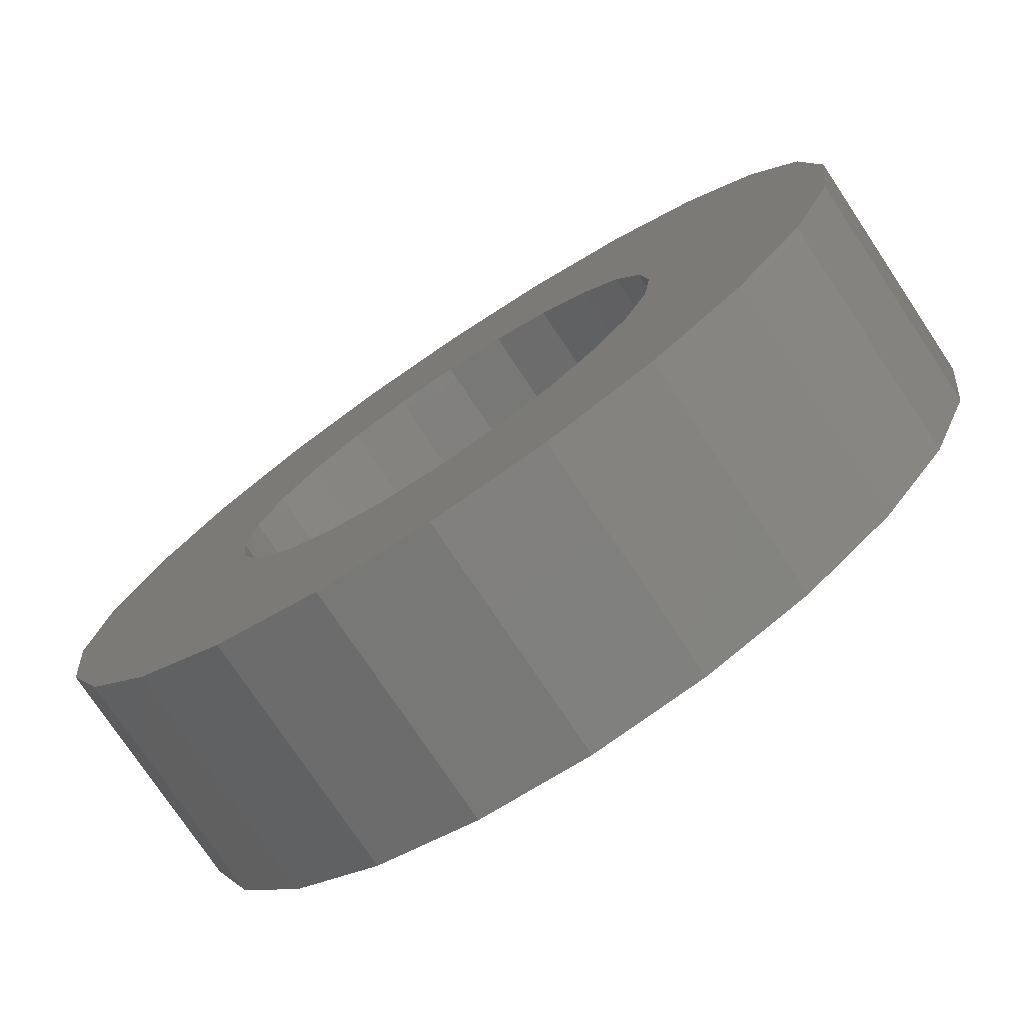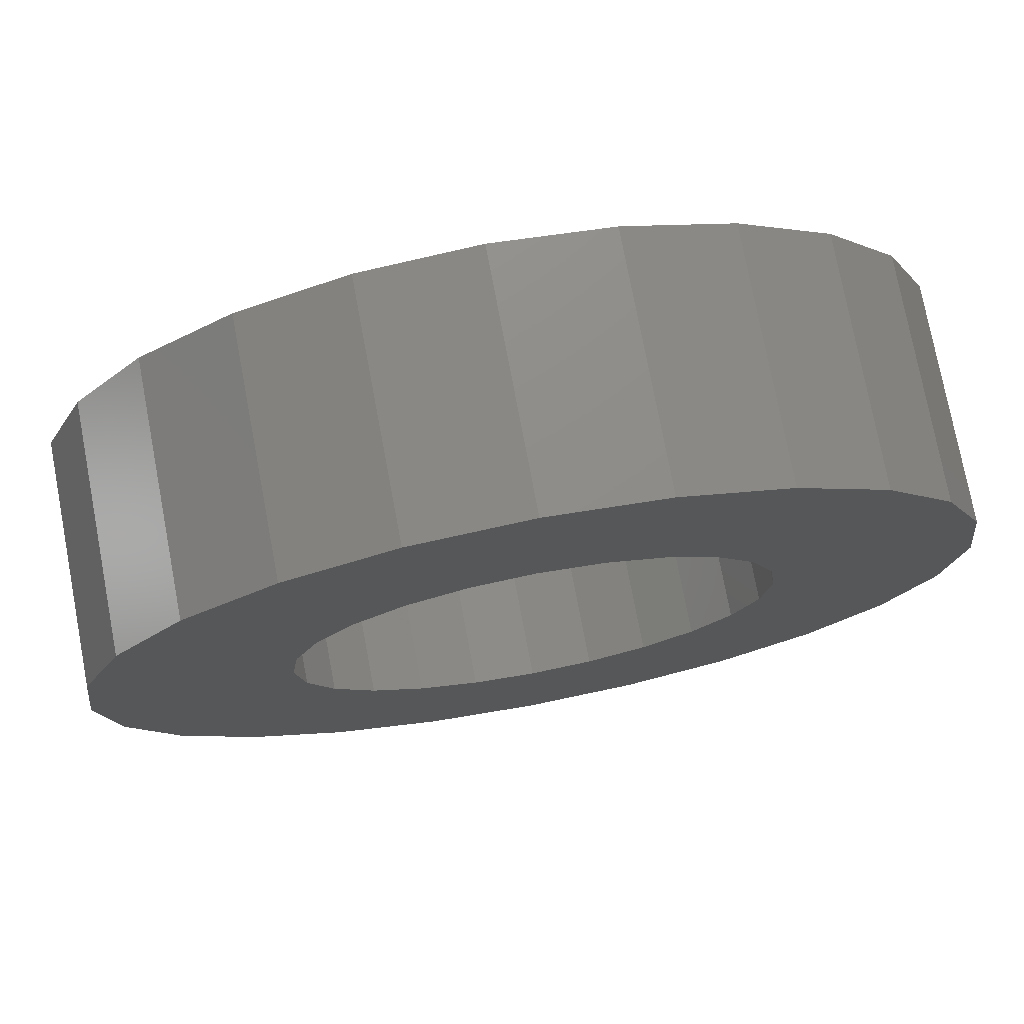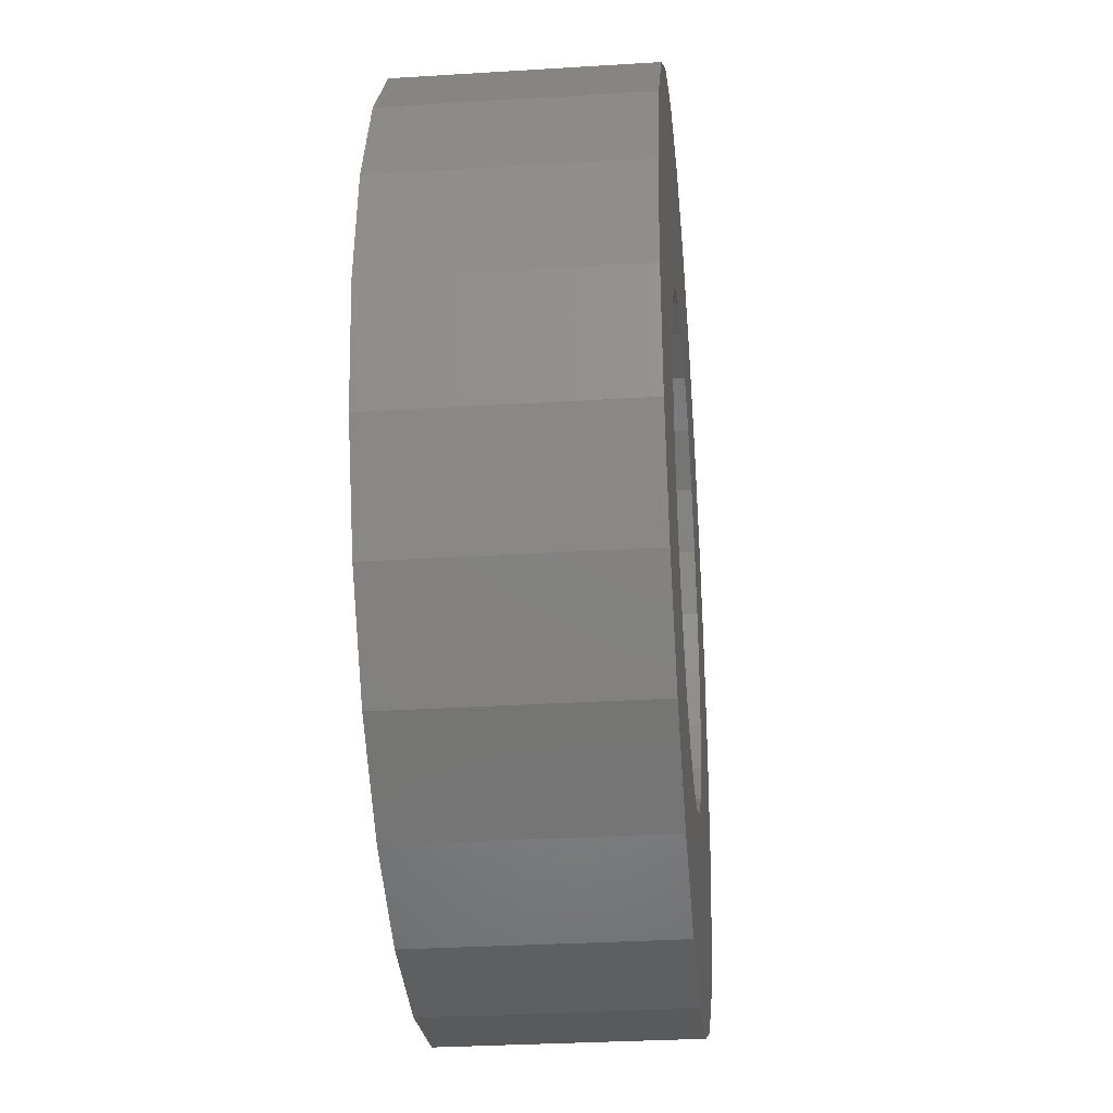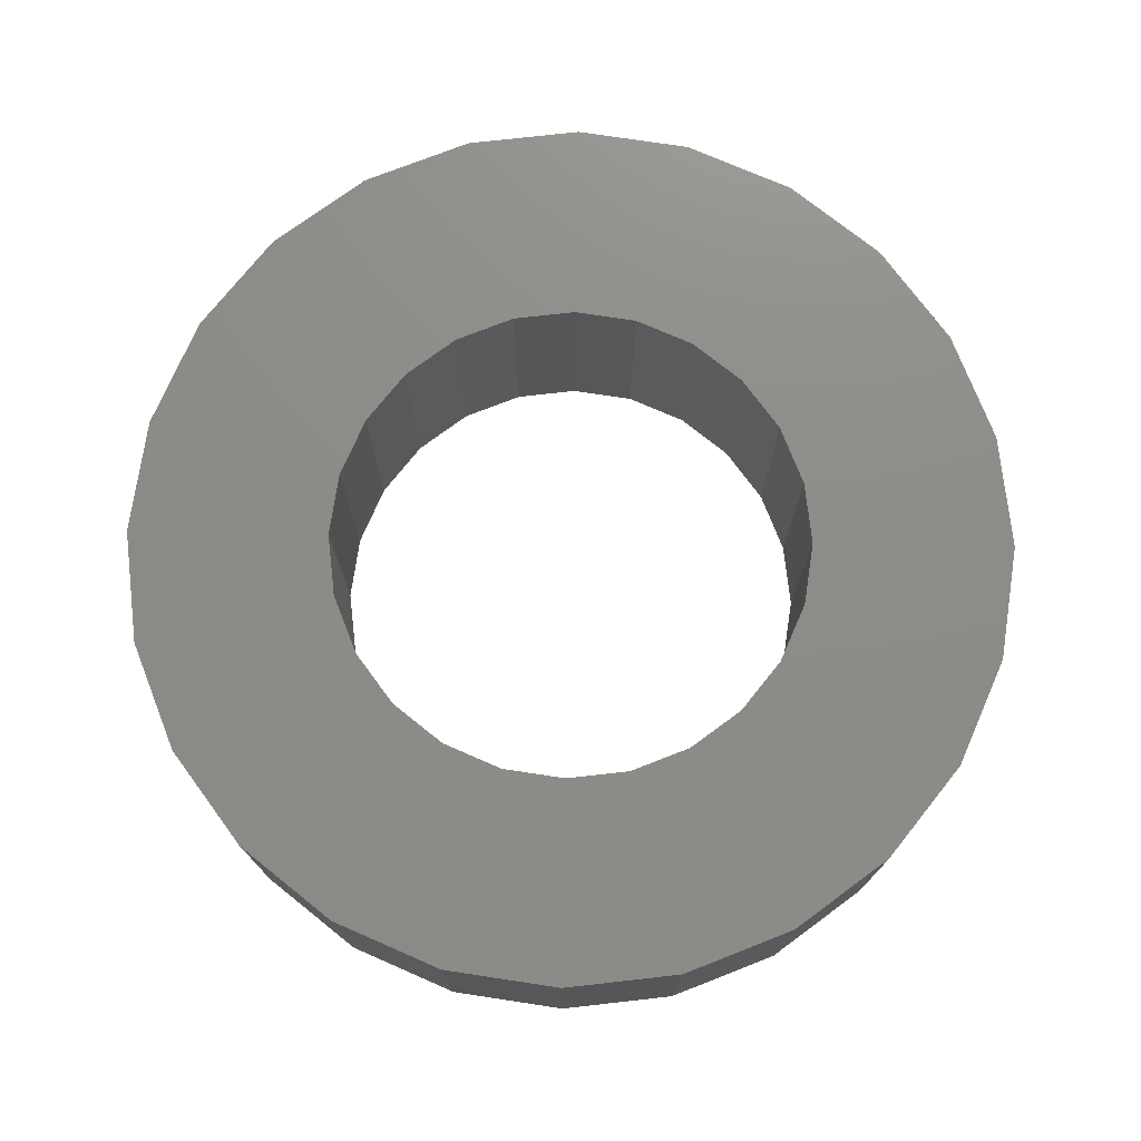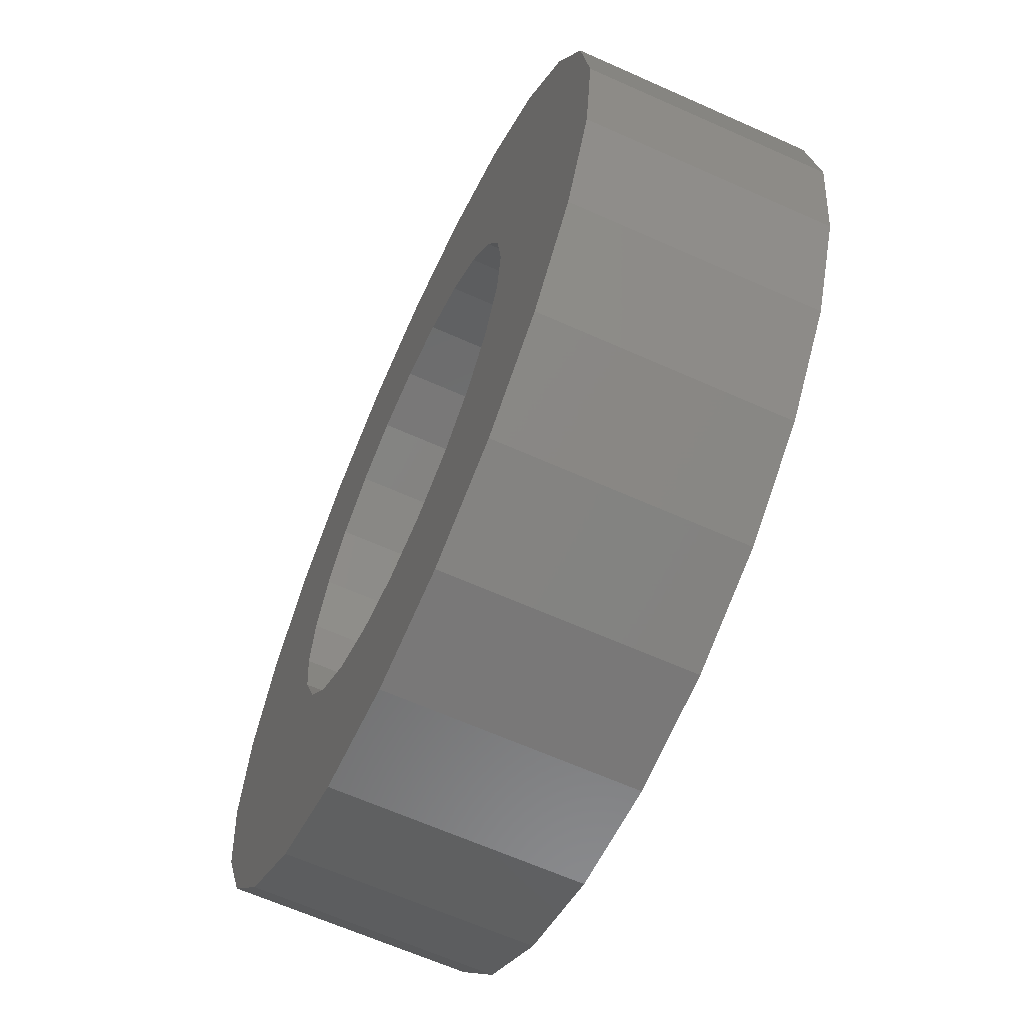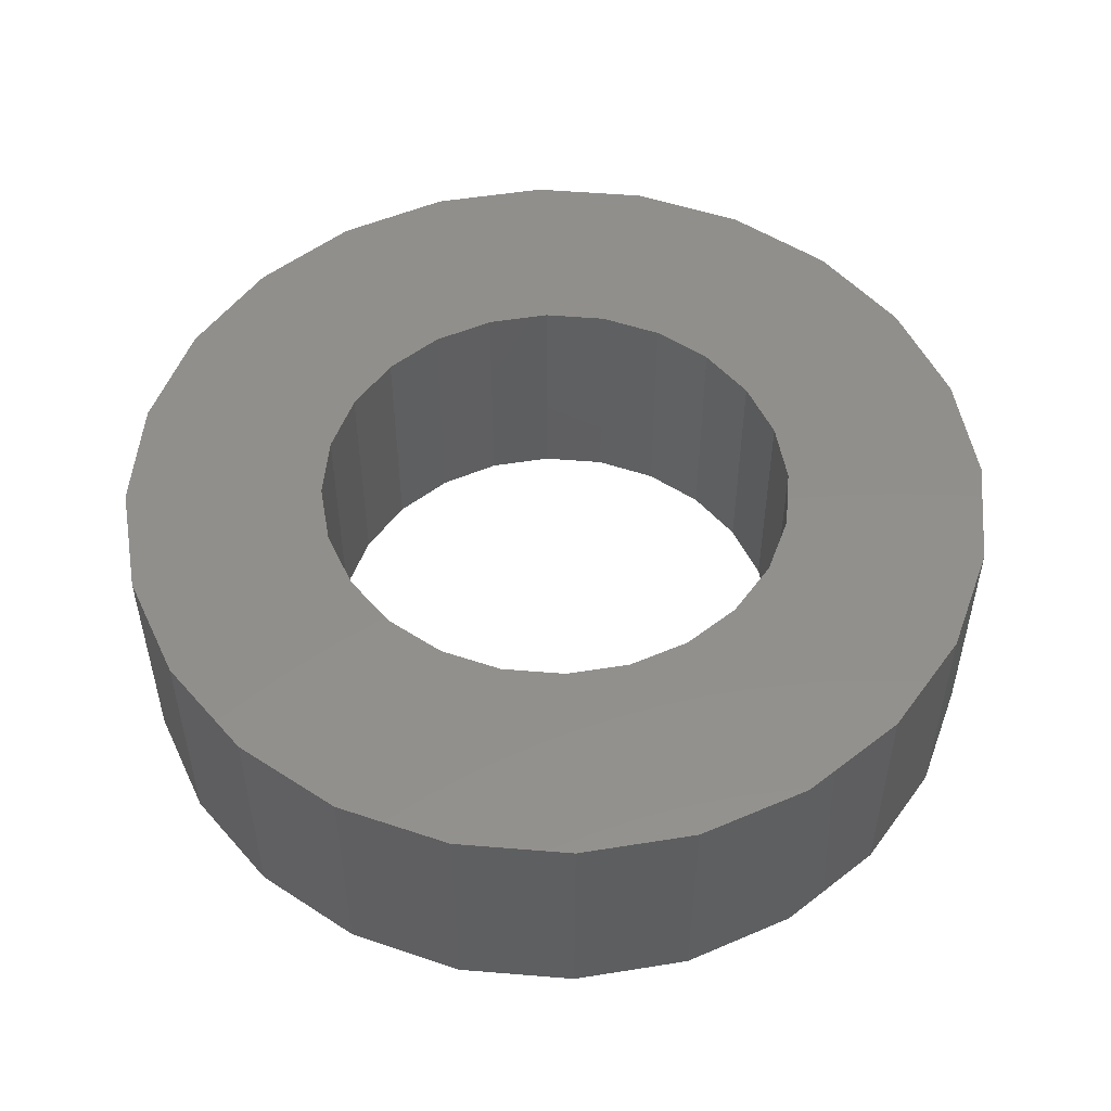
<metadata>
{"format":"stl","ext":"stl","renderer":"f3d","projection":"perspective","resolution":1024,"background":"white","views":[{"elev":-76.2,"azim":33.7,"up":"+Y"},{"elev":75.6,"azim":-10.7,"up":"+Y"},{"elev":-30.3,"azim":-84.8,"up":"+Y"},{"elev":74.9,"azim":166.1,"up":"+Z"},{"elev":-64.3,"azim":-114.3,"up":"+Y"},{"elev":51.7,"azim":-62.4,"up":"+Z"}]}
</metadata>
<code>
# stl→obj: 96 verts, 192 faces
v -2.75 4.763 0
v -3 3.674e-16 0
v -3.889 3.889 0
v -2.898 0.7765 0
v -2.598 1.5 0
v -1.424 5.313 0
v -2.121 2.121 0
v -1.5 2.598 0
v -0.7765 2.898 0
v 3.368e-16 5.5 0
v 1.837e-16 3 0
v 0.7765 2.898 0
v 1.424 5.313 0
v 1.5 2.598 0
v 2.75 4.763 0
v 2.121 2.121 0
v 2.598 1.5 0
v 2.898 0.7765 0
v 3.889 3.889 0
v 3 0 0
v 3.889 -3.889 0
v 4.763 -2.75 0
v 4.763 2.75 0
v 5.313 -1.424 0
v 5.313 1.424 0
v 5.5 0 0
v -5.313 1.424 0
v -5.313 -1.424 0
v -5.5 6.736e-16 0
v -4.763 -2.75 0
v -4.763 2.75 0
v -3.889 -3.889 0
v -2.75 -4.763 0
v -2.898 -0.7765 0
v -2.598 -1.5 0
v -1.424 -5.313 0
v -2.121 -2.121 0
v -1.5 -2.598 0
v -0.7765 -2.898 0
v -1.01e-15 -5.5 0
v -5.511e-16 -3 0
v 1.424 -5.313 0
v 0.7765 -2.898 0
v 1.5 -2.598 0
v 2.75 -4.763 0
v 2.121 -2.121 0
v 2.598 -1.5 0
v 2.898 -0.7765 0
v -5.313 -1.424 3
v -5.313 1.424 3
v -5.5 6.736e-16 3
v -4.763 -2.75 3
v -4.763 2.75 3
v -3.889 -3.889 3
v -3.889 3.889 3
v -2.75 -4.763 3
v -3 3.674e-16 3
v -2.898 -0.7765 3
v -2.598 -1.5 3
v -1.424 -5.313 3
v -2.121 -2.121 3
v -1.5 -2.598 3
v -0.7765 -2.898 3
v -1.01e-15 -5.5 3
v -5.511e-16 -3 3
v 1.424 -5.313 3
v 0.7765 -2.898 3
v 1.5 -2.598 3
v 2.75 -4.763 3
v 2.121 -2.121 3
v 2.598 -1.5 3
v 2.898 -0.7765 3
v 3.889 -3.889 3
v 3 0 3
v -2.75 4.763 3
v -2.898 0.7765 3
v -2.598 1.5 3
v -1.424 5.313 3
v -2.121 2.121 3
v -1.5 2.598 3
v -0.7765 2.898 3
v 3.368e-16 5.5 3
v 1.837e-16 3 3
v 0.7765 2.898 3
v 1.424 5.313 3
v 1.5 2.598 3
v 2.75 4.763 3
v 2.121 2.121 3
v 2.598 1.5 3
v 2.898 0.7765 3
v 3.889 3.889 3
v 4.763 -2.75 3
v 4.763 2.75 3
v 5.313 -1.424 3
v 5.313 1.424 3
v 5.5 0 3
f 1 2 3
f 2 1 4
f 4 1 5
f 5 1 6
f 5 6 7
f 7 6 8
f 8 6 9
f 9 6 10
f 9 10 11
f 11 10 12
f 12 10 13
f 12 13 14
f 14 13 15
f 14 15 16
f 16 15 17
f 17 15 18
f 18 15 19
f 18 19 20
f 20 19 21
f 21 19 22
f 22 19 23
f 22 23 24
f 24 23 25
f 24 25 26
f 27 28 29
f 28 27 30
f 30 27 31
f 30 31 32
f 32 31 3
f 32 3 33
f 33 3 2
f 33 2 34
f 33 34 35
f 33 35 36
f 36 35 37
f 36 37 38
f 36 38 39
f 36 39 40
f 40 39 41
f 40 41 42
f 42 41 43
f 42 43 44
f 42 44 45
f 45 44 46
f 45 46 47
f 45 47 48
f 45 48 21
f 21 48 20
f 49 50 51
f 50 49 52
f 50 52 53
f 53 52 54
f 53 54 55
f 55 54 56
f 55 56 57
f 57 56 58
f 58 56 59
f 59 56 60
f 59 60 61
f 61 60 62
f 62 60 63
f 63 60 64
f 63 64 65
f 65 64 66
f 65 66 67
f 67 66 68
f 68 66 69
f 68 69 70
f 70 69 71
f 71 69 72
f 72 69 73
f 72 73 74
f 57 75 55
f 75 57 76
f 75 76 77
f 75 77 78
f 78 77 79
f 78 79 80
f 78 80 81
f 78 81 82
f 82 81 83
f 82 83 84
f 82 84 85
f 85 84 86
f 85 86 87
f 87 86 88
f 87 88 89
f 87 89 90
f 87 90 91
f 91 90 74
f 91 74 73
f 91 73 92
f 91 92 93
f 93 92 94
f 93 94 95
f 95 94 96
f 25 96 26
f 96 25 95
f 26 94 24
f 94 26 96
f 24 92 22
f 92 24 94
f 22 73 21
f 73 22 92
f 73 45 21
f 45 73 69
f 69 42 45
f 42 69 66
f 66 40 42
f 40 66 64
f 64 36 40
f 36 64 60
f 60 33 36
f 33 60 56
f 56 32 33
f 32 56 54
f 52 32 54
f 32 52 30
f 49 30 52
f 30 49 28
f 51 28 49
f 28 51 29
f 50 29 51
f 29 50 27
f 53 27 50
f 27 53 31
f 55 31 53
f 31 55 3
f 55 1 3
f 1 55 75
f 75 6 1
f 6 75 78
f 78 10 6
f 10 78 82
f 82 13 10
f 13 82 85
f 85 15 13
f 15 85 87
f 87 19 15
f 19 87 91
f 19 93 23
f 93 19 91
f 23 95 25
f 95 23 93
f 89 18 90
f 18 89 17
f 88 17 89
f 17 88 16
f 88 14 16
f 14 88 86
f 86 12 14
f 12 86 84
f 84 11 12
f 11 84 83
f 83 9 11
f 9 83 81
f 81 8 9
f 8 81 80
f 80 7 8
f 7 80 79
f 7 77 5
f 77 7 79
f 5 76 4
f 76 5 77
f 4 57 2
f 57 4 76
f 2 58 34
f 58 2 57
f 34 59 35
f 59 34 58
f 35 61 37
f 61 35 59
f 61 38 37
f 38 61 62
f 62 39 38
f 39 62 63
f 63 41 39
f 41 63 65
f 65 43 41
f 43 65 67
f 67 44 43
f 44 67 68
f 68 46 44
f 46 68 70
f 71 46 70
f 46 71 47
f 72 47 71
f 47 72 48
f 74 48 72
f 48 74 20
f 90 20 74
f 20 90 18

</code>
